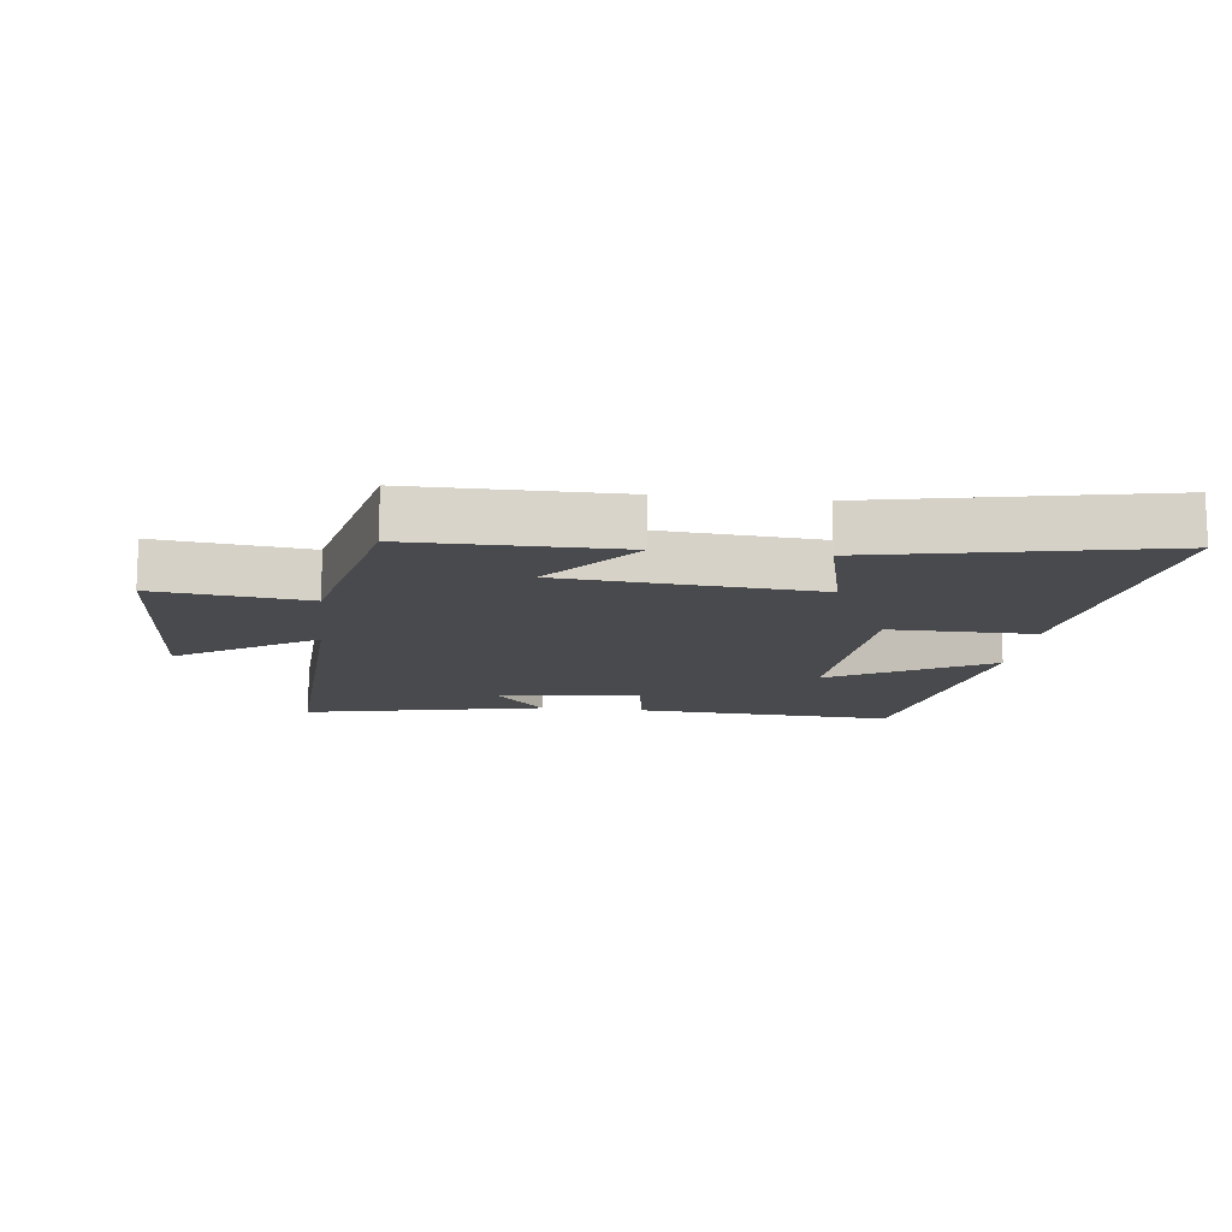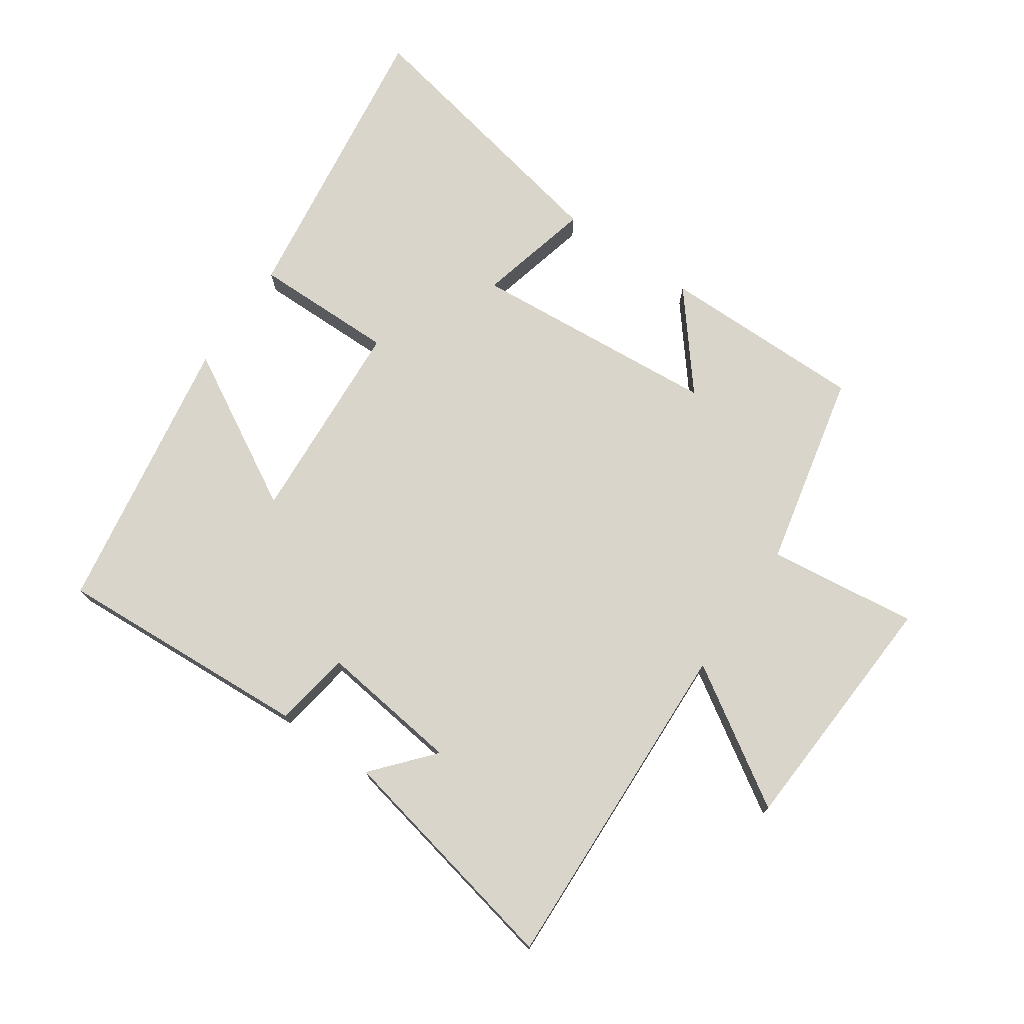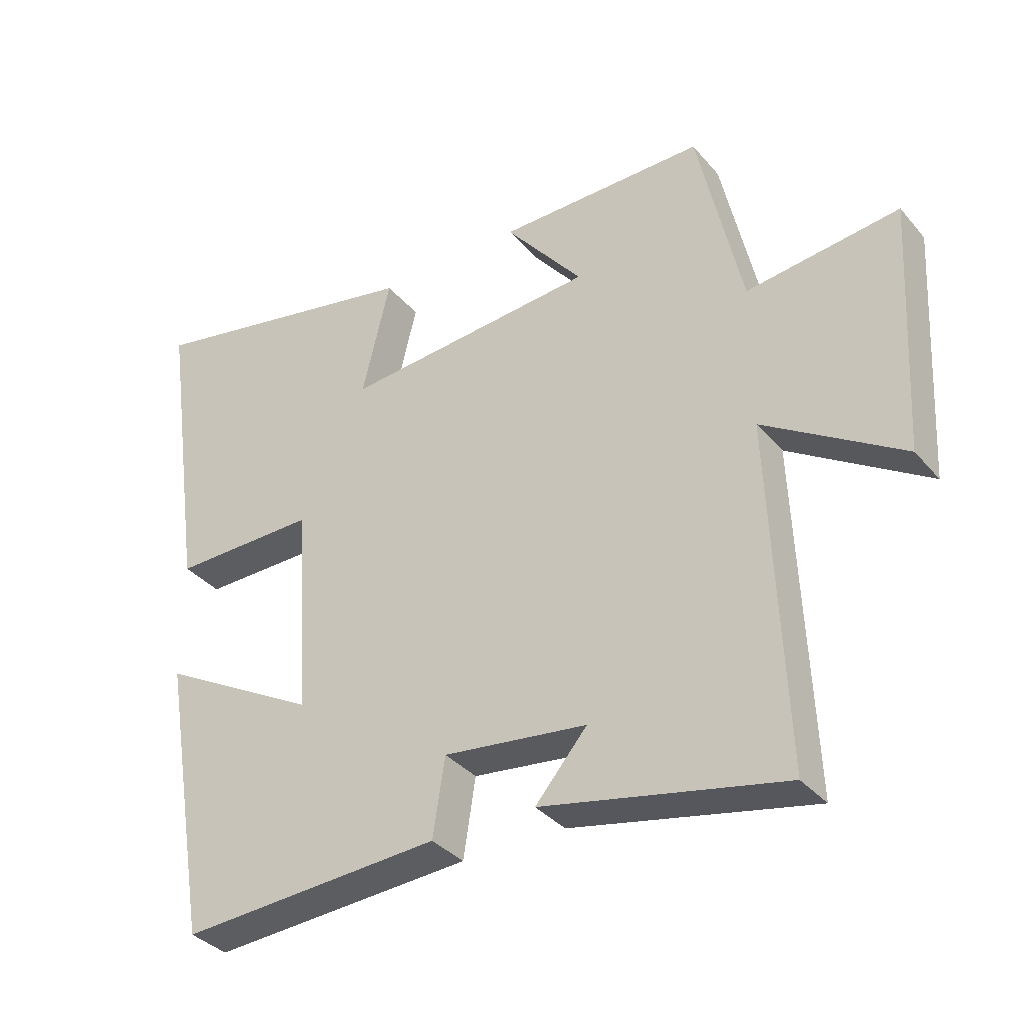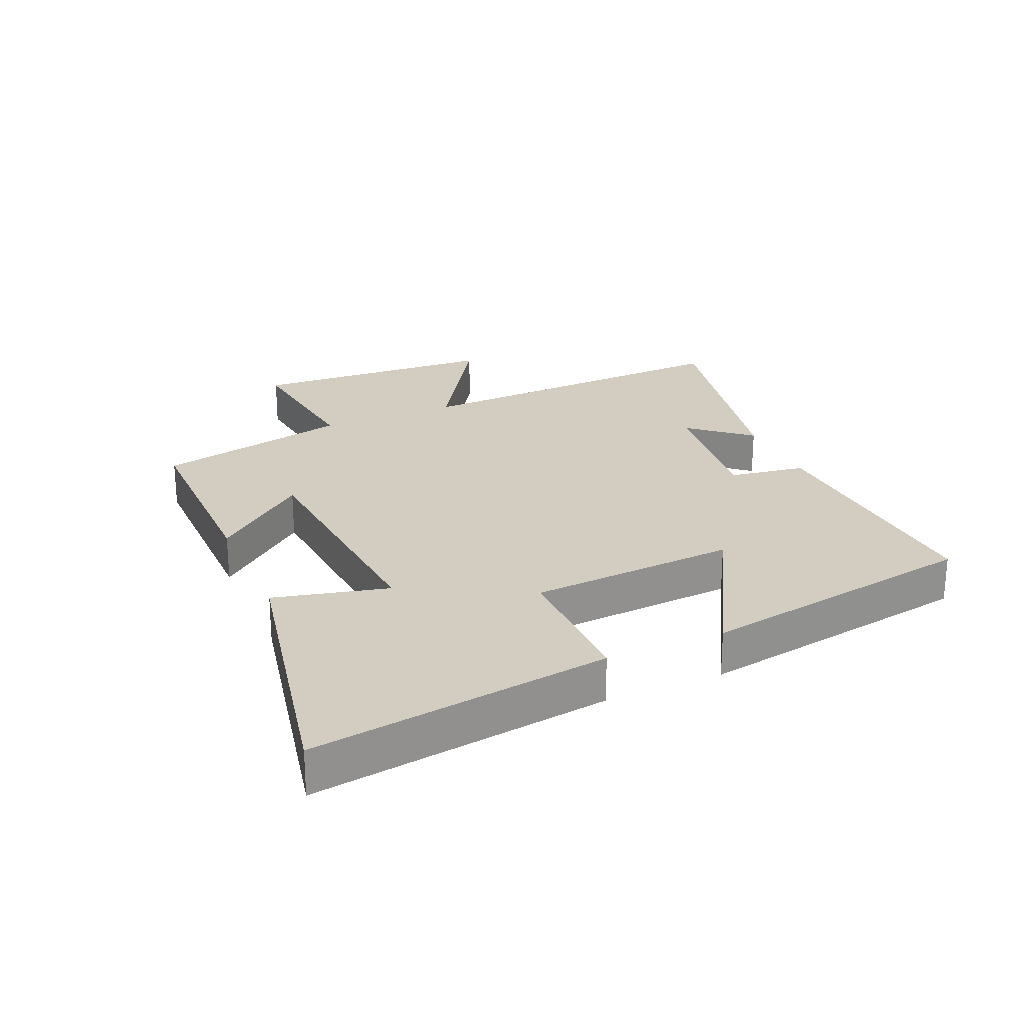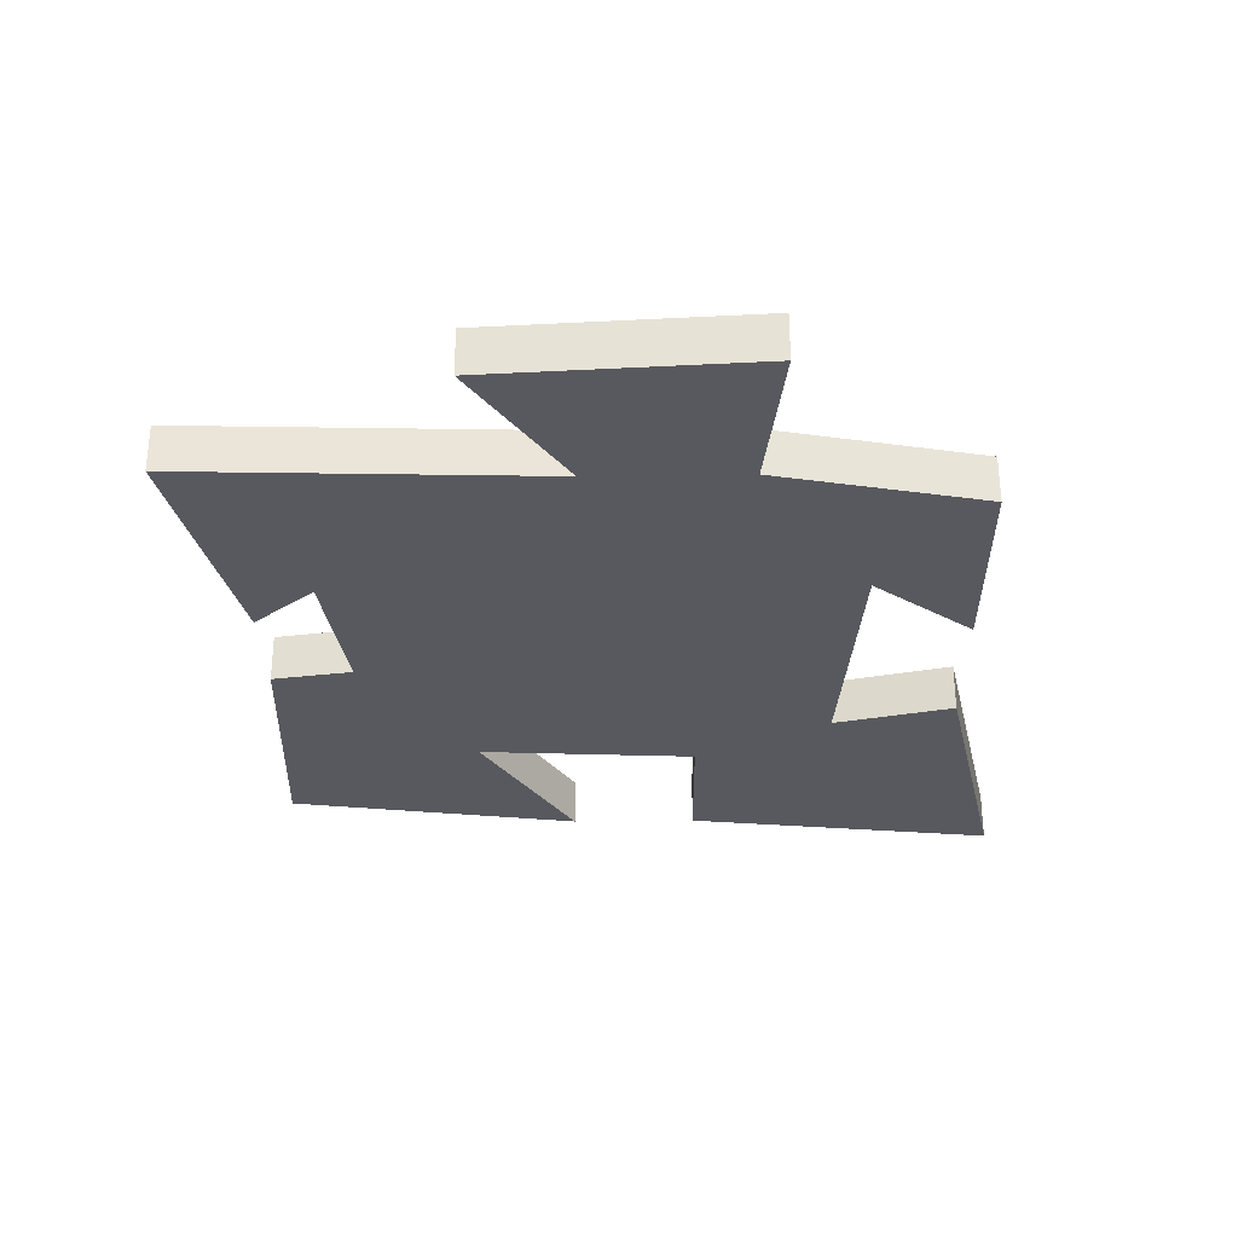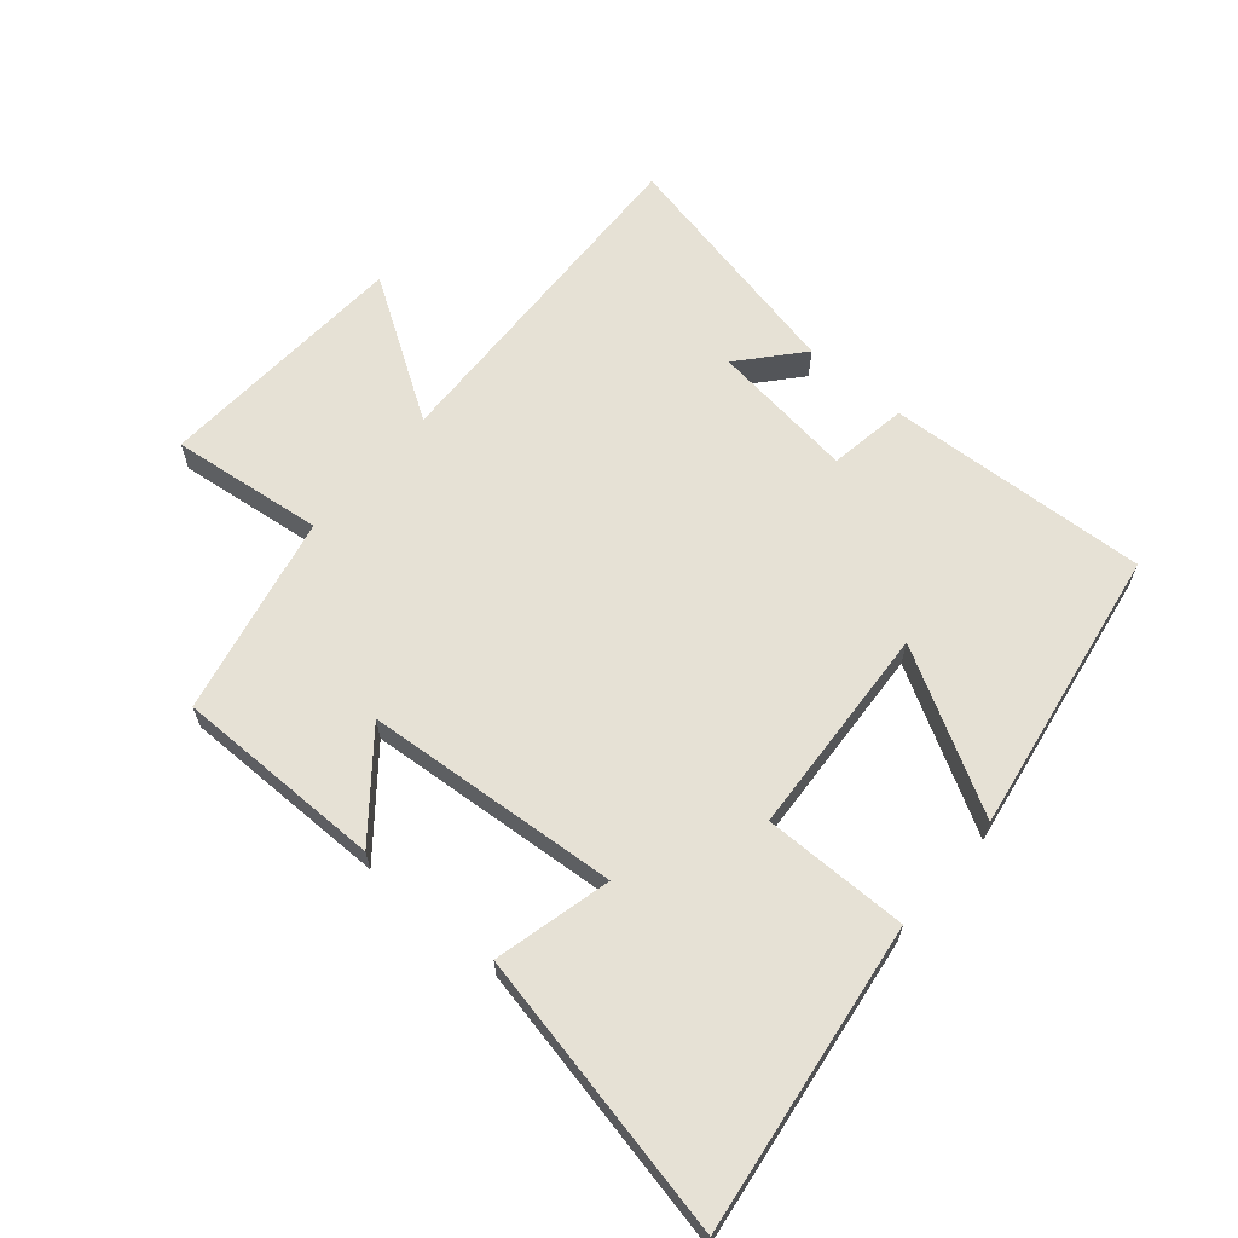
<metadata>
{"format":"obj","ext":"obj","renderer":"f3d","projection":"perspective","resolution":1024,"background":"white","views":[{"elev":-13.4,"azim":-6.8,"up":"+Y"},{"elev":74.3,"azim":-145.4,"up":"+Y"},{"elev":-35.4,"azim":-145.5,"up":"+Z"},{"elev":24.6,"azim":66.4,"up":"+Y"},{"elev":-30.4,"azim":-88.9,"up":"+Y"},{"elev":64.2,"azim":40.7,"up":"+Y"}]}
</metadata>
<code>
v 0.425 0.07 -0.524
v 0.017 0.07 -0.5
v -0.002 0.07 -0.378
v -0.226 0.07 -0.406
v -0.145 0.07 -0.5
v -0.522 0.07 -0.579
v -0.5 0.07 -0.04
v -0.716 0.07 -0.177
v -0.738 0.07 0.219
v -0.5 0.07 0.19
v -0.431 0.07 0.501
v -0.106 0.07 0.5
v -0.228 0.07 0.35
v 0.168 0.07 0.318
v 0.124 0.07 0.5
v 0.567 0.07 0.59
v 0.5 0.07 0.113
v 0.274 0.07 0.115
v 0.252 0.07 -0.215
v 0.5 0.07 -0.077
v 0.425 0 -0.524
v 0.017 0 -0.5
v -0.002 0 -0.378
v -0.226 0 -0.406
v -0.145 0 -0.5
v -0.522 0 -0.579
v -0.5 0 -0.04
v -0.716 0 -0.177
v -0.738 0 0.219
v -0.5 0 0.19
v -0.431 0 0.501
v -0.106 0 0.5
v -0.228 0 0.35
v 0.168 0 0.318
v 0.124 0 0.5
v 0.567 0 0.59
v 0.5 0 0.113
v 0.274 0 0.115
v 0.252 0 -0.215
v 0.5 0 -0.077
f 1 2 3
f 20 1 3
f 19 20 3
f 18 19 3 4
f 16 17 18
f 15 16 18
f 14 15 18
f 13 14 18 4
f 10 11 12 13
f 10 13 4
f 7 8 9 10
f 7 10 4
f 6 7 4
f 4 5 6
f 23 22 21
f 23 21 40
f 23 40 39
f 24 23 39 38
f 38 37 36
f 38 36 35
f 38 35 34
f 24 38 34 33
f 33 32 31 30
f 24 33 30
f 30 29 28 27
f 24 30 27
f 24 27 26
f 26 25 24
f 1 21 22 2
f 2 22 23 3
f 3 23 24 4
f 4 24 25 5
f 5 25 26 6
f 6 26 27 7
f 7 27 28 8
f 8 28 29 9
f 9 29 30 10
f 10 30 31 11
f 11 31 32 12
f 12 32 33 13
f 13 33 34 14
f 14 34 35 15
f 15 35 36 16
f 16 36 37 17
f 17 37 38 18
f 18 38 39 19
f 19 39 40 20
f 20 40 21 1

</code>
